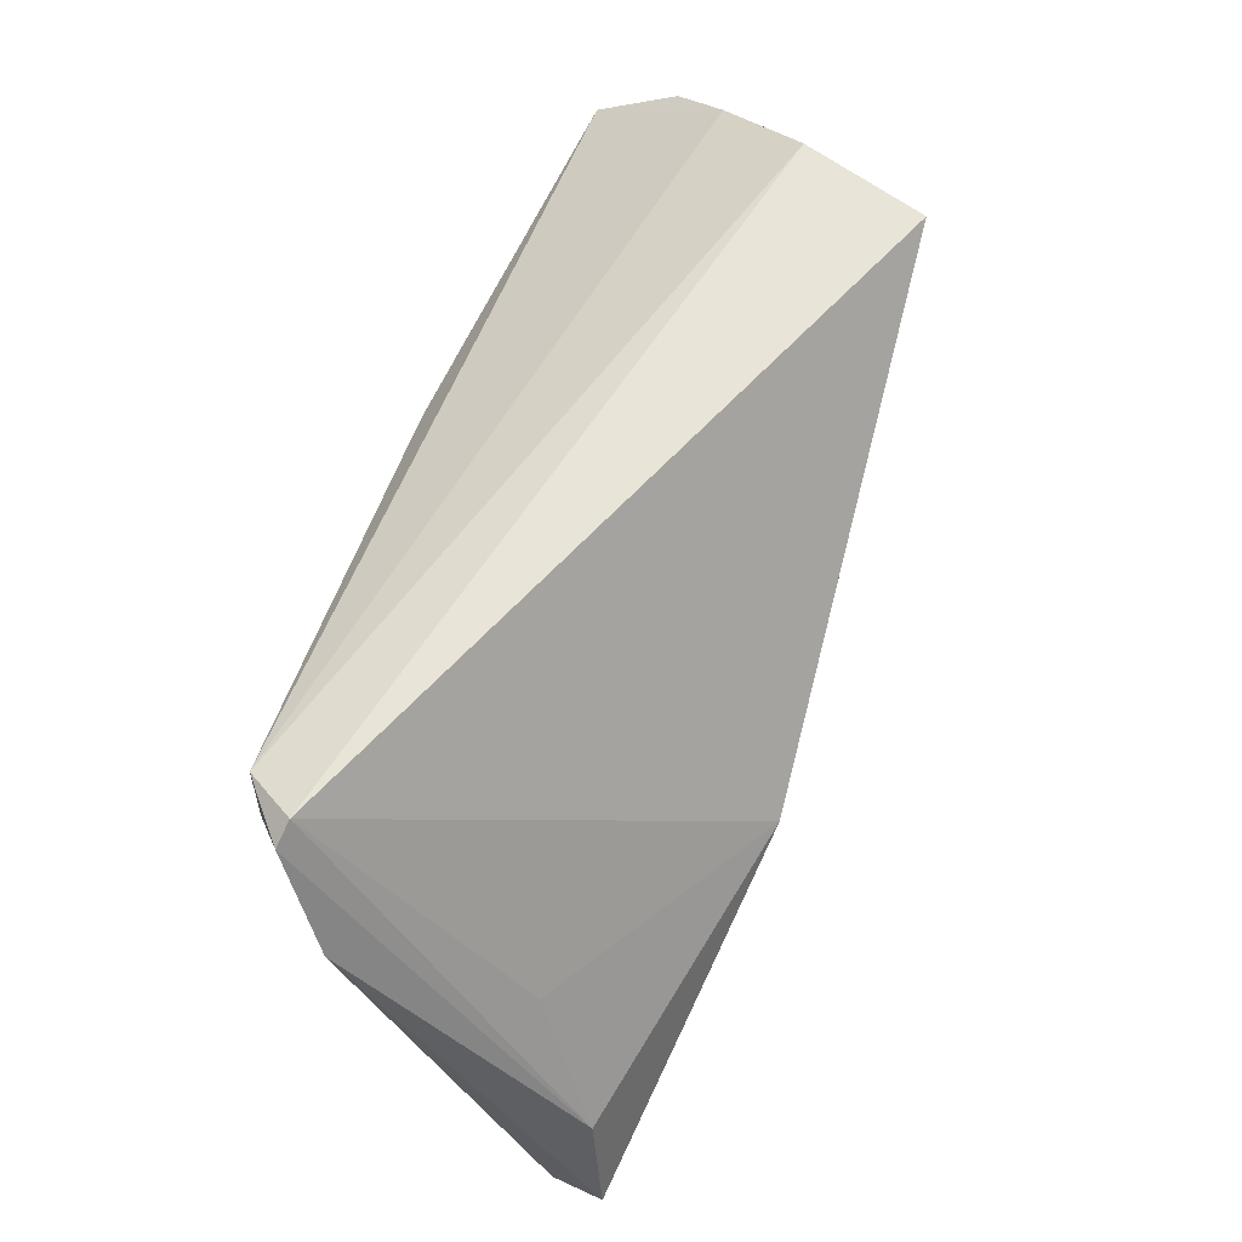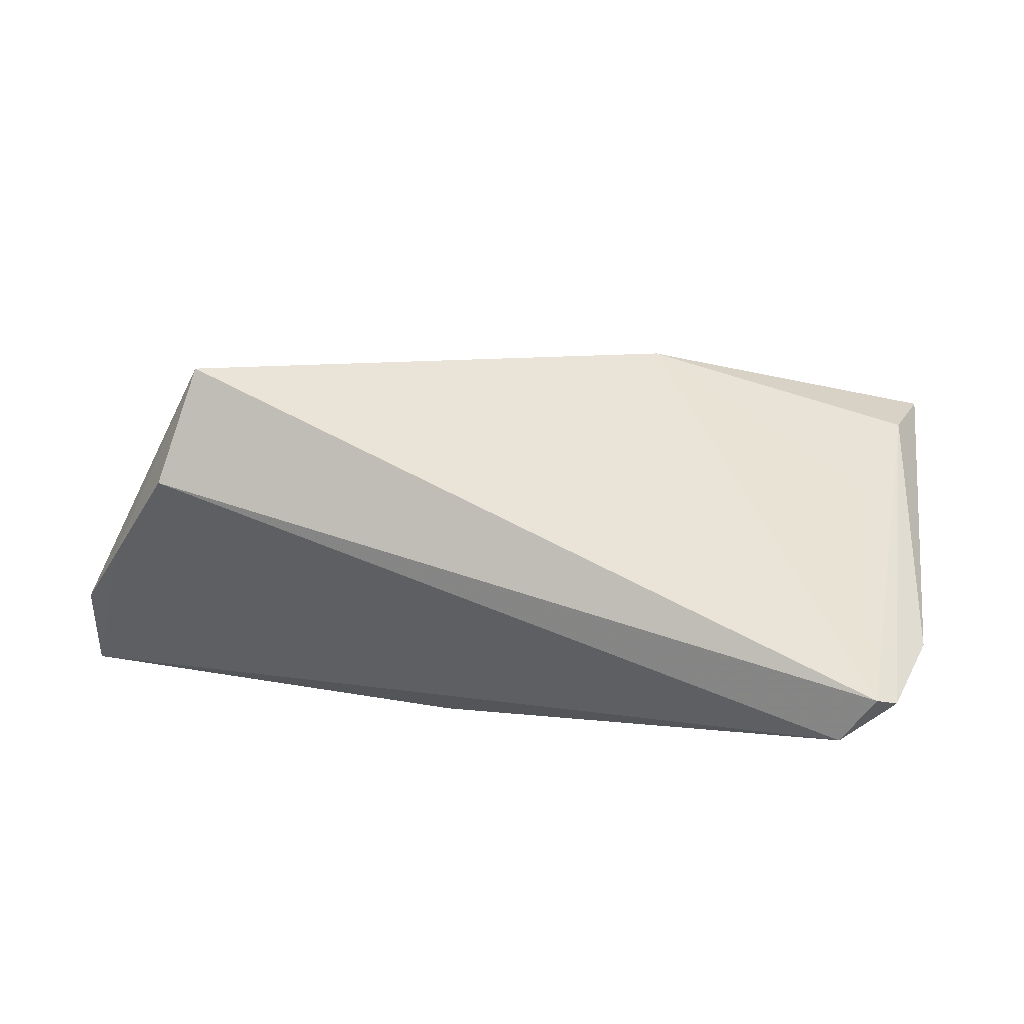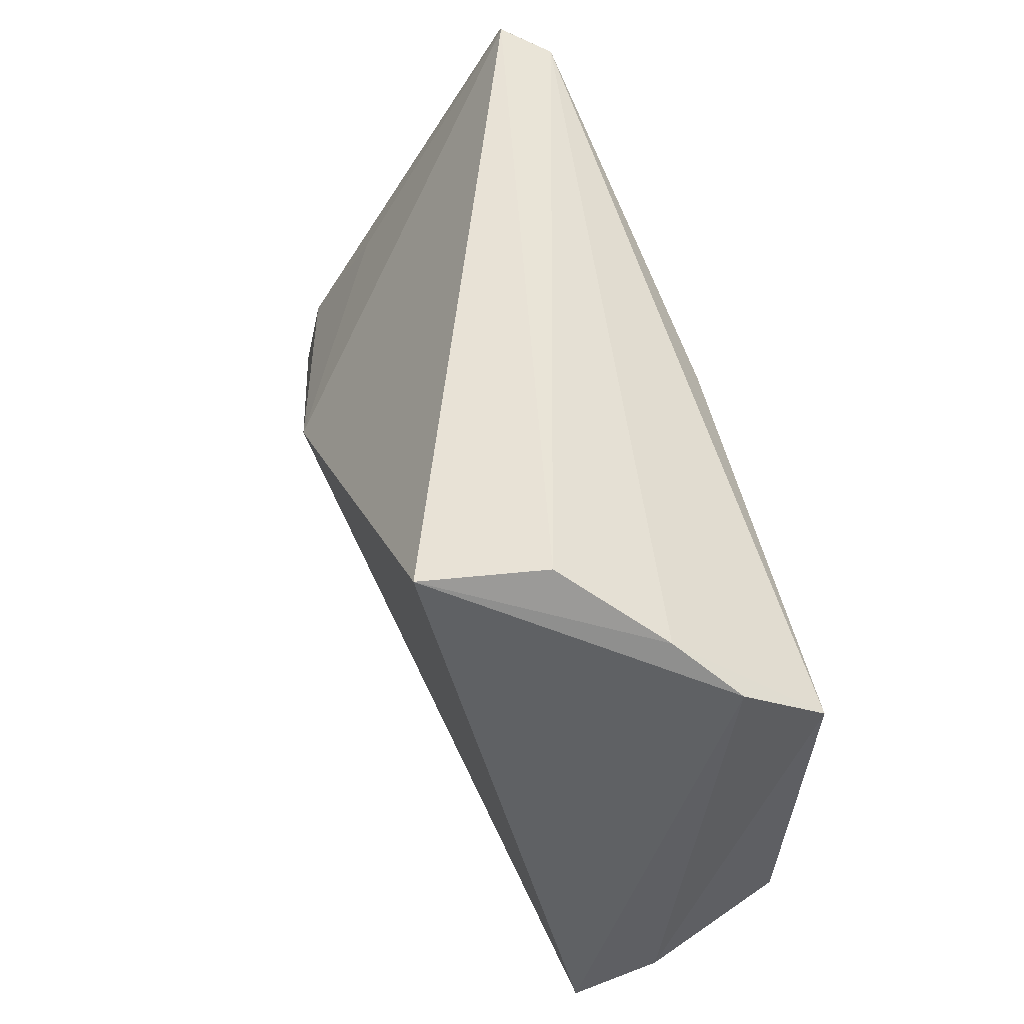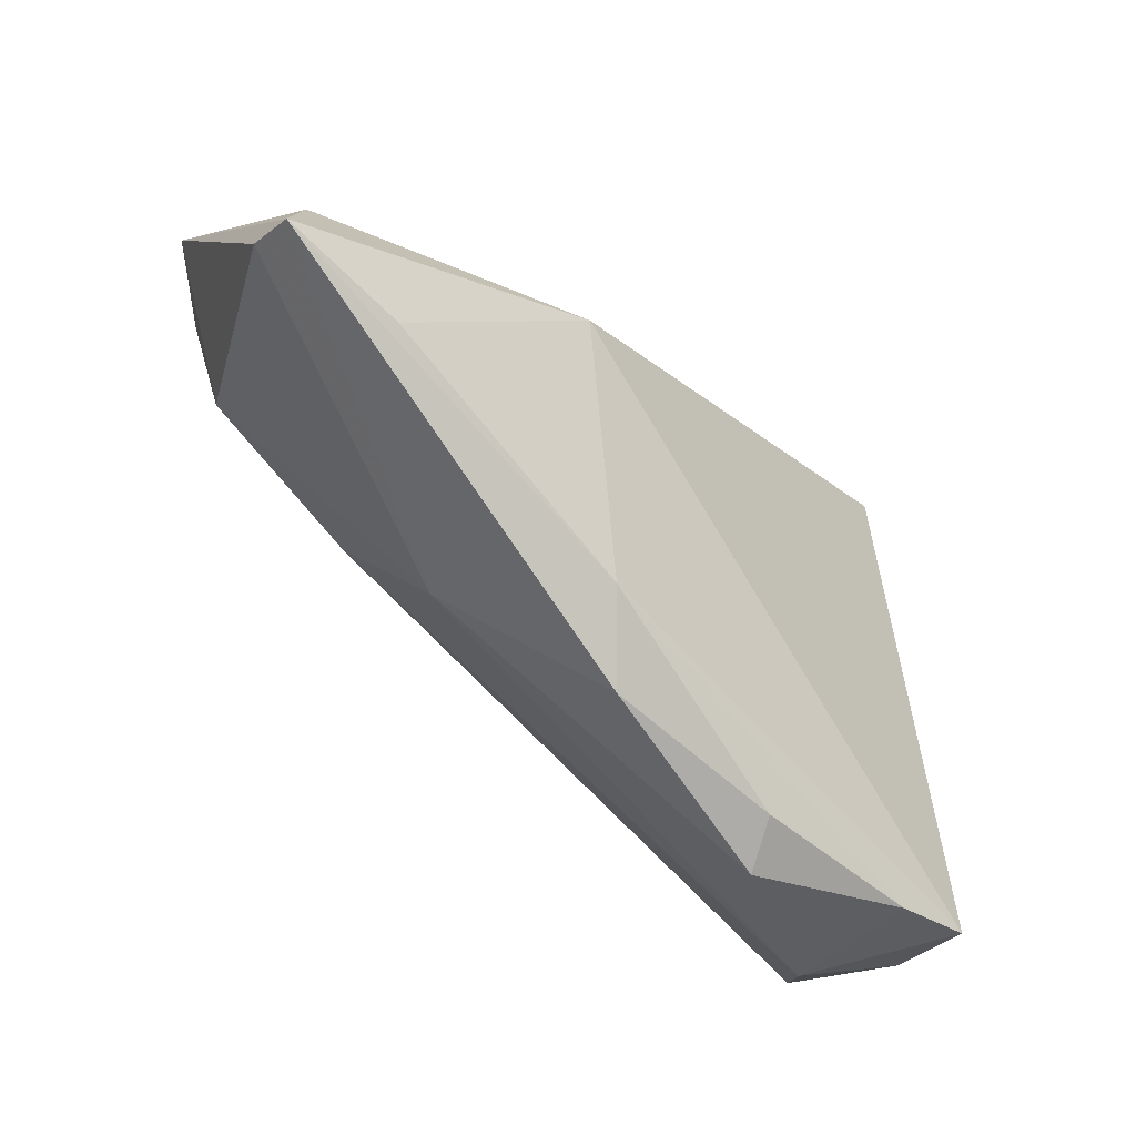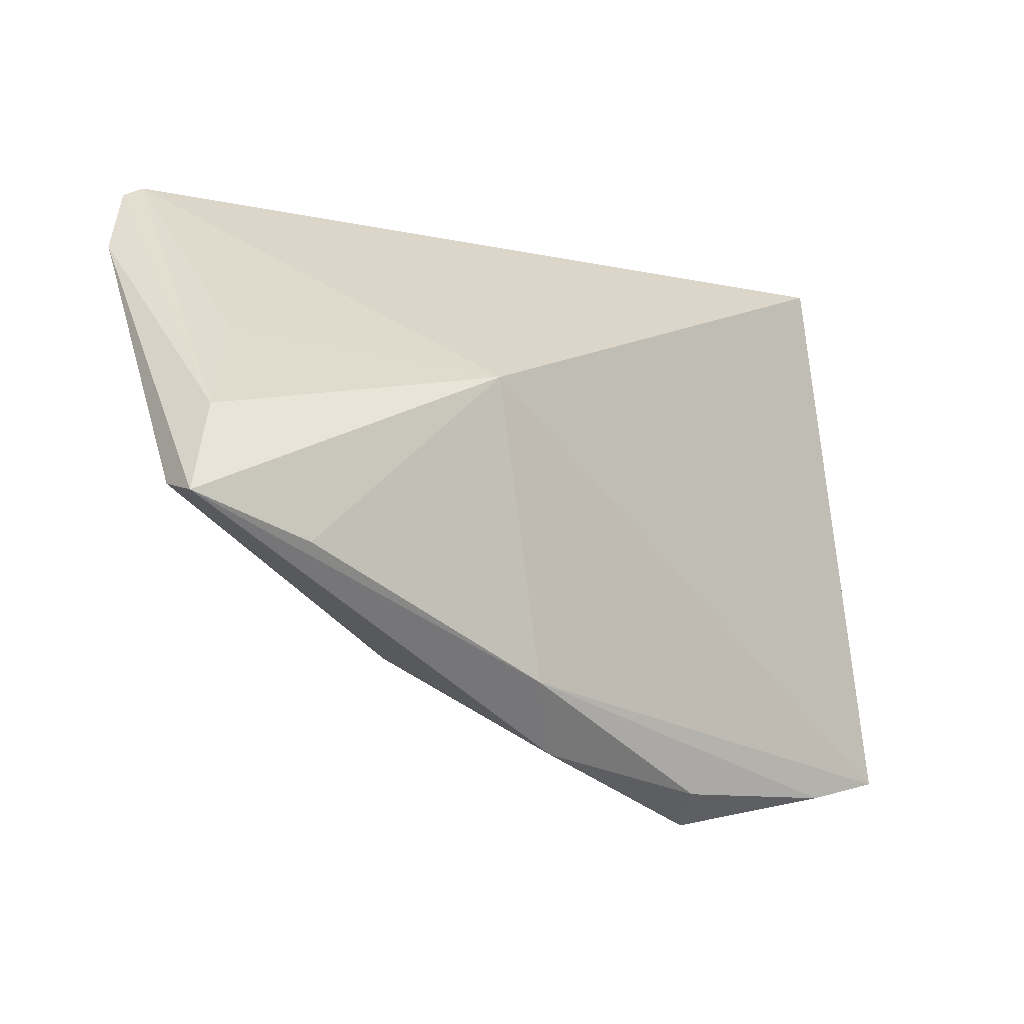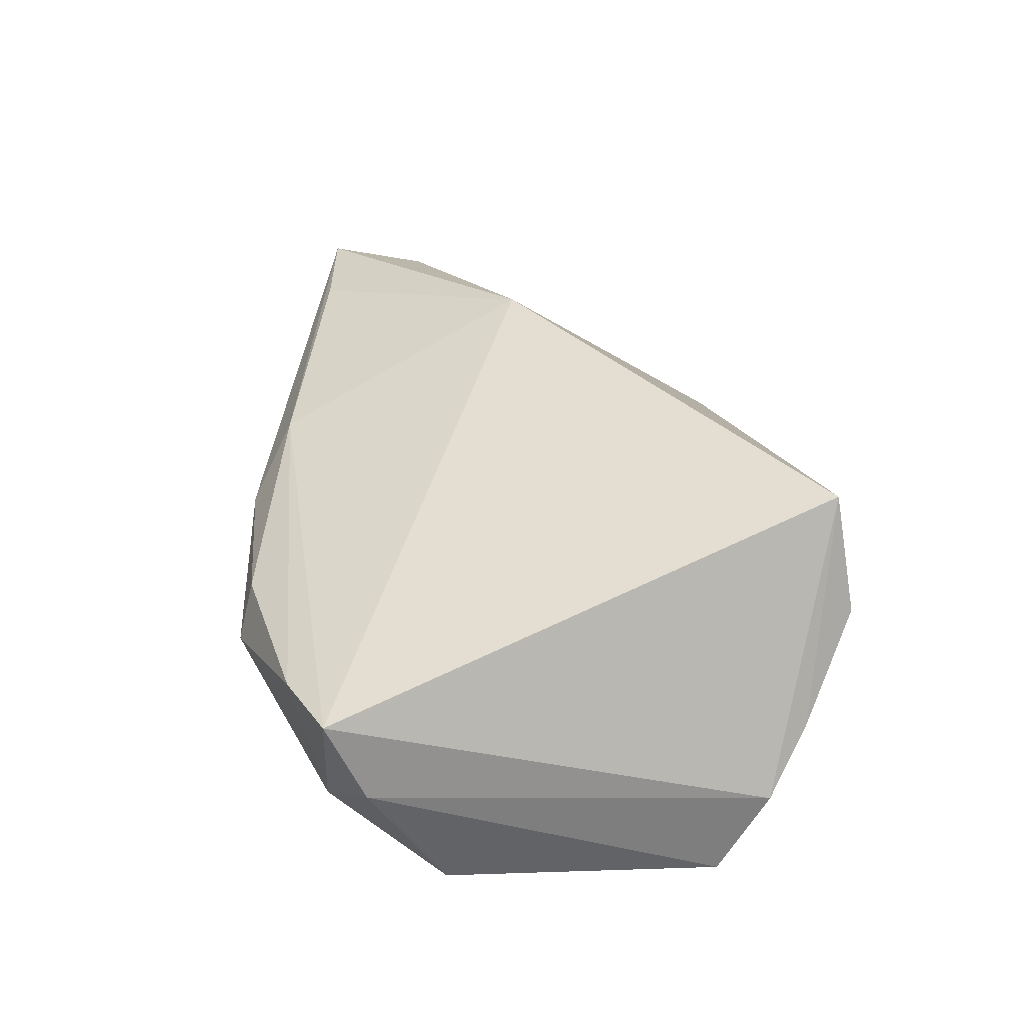
<metadata>
{"format":"obj","ext":"obj","renderer":"f3d","projection":"perspective","resolution":1024,"background":"white","views":[{"elev":58.2,"azim":-74.0,"up":"+Y"},{"elev":9.0,"azim":-171.0,"up":"+Z"},{"elev":50.3,"azim":71.1,"up":"+Y"},{"elev":-63.1,"azim":-46.4,"up":"+Y"},{"elev":-27.2,"azim":-39.0,"up":"+Y"},{"elev":34.9,"azim":83.0,"up":"+Z"}]}
</metadata>
<code>
v -0.00585 0.01074 -0.02044
v 0.04717 0.02054 -0.008294
v -0.04848 0.02413 -0.02008
v 0.0009678 0.01789 -0.02202
v 0.04831 0.01444 -0.01774
v 0.02915 0.03066 0.02187
v -0.01982 -0.0272 -0.004455
v -0.00258 -0.03824 0.005716
v -0.04781 0.03084 -0.02051
v -0.04973 0.002944 0.005292
v -0.05428 0.031 -0.01578
v 0.01866 -0.03892 0.007537
v -0.0577 -0.02427 0.01349
v -0.0577 -0.02147 0.008327
v -0.0577 0.01934 -0.01137
v 0.02192 -0.04075 0.001884
v 0.04911 -0.01823 -0.01433
v 0.03974 -0.03508 0.008677
v 0.05041 -0.02703 0.0002726
v -0.02557 -0.01328 -0.01322
v 0.04348 -0.009316 -0.01669
v 0.04095 -0.03138 -0.007105
v -0.05197 0.03272 -0.01513
v -0.009665 -0.03307 0.01248
v -0.04502 -0.002902 -0.0148
v -0.05513 -0.01215 0.01181
v -0.02321 -0.001581 0.02187
v 0.03354 0.03241 0.008228
v -0.04299 -0.0261 0.01428
v 0.04907 -0.03138 0.009805
v 0.04181 0.0257 -0.002035
f 31 2 5
f 6 23 27
f 6 27 30
f 28 23 6
f 30 2 6
f 6 31 28
f 2 31 6
f 19 17 5
f 19 2 30
f 5 2 19
f 5 17 21
f 21 17 20
f 20 17 22
f 17 19 22
f 22 19 30
f 14 13 15
f 15 13 26
f 26 11 15
f 23 11 26
f 26 13 27
f 30 27 24
f 9 11 23
f 9 31 5
f 9 23 28
f 28 31 9
f 8 24 13
f 27 23 10
f 10 26 27
f 23 26 10
f 27 13 29
f 29 24 27
f 13 24 29
f 12 8 16
f 24 8 12
f 5 21 4
f 4 9 5
f 13 14 7
f 7 8 13
f 16 8 7
f 20 22 7
f 7 22 16
f 30 24 18
f 24 12 18
f 18 12 16
f 18 22 30
f 16 22 18
f 20 7 25
f 25 7 14
f 25 14 15
f 9 4 3
f 3 25 15
f 15 11 3
f 11 9 3
f 1 3 4
f 25 3 1
f 20 25 1
f 1 21 20
f 1 4 21

</code>
